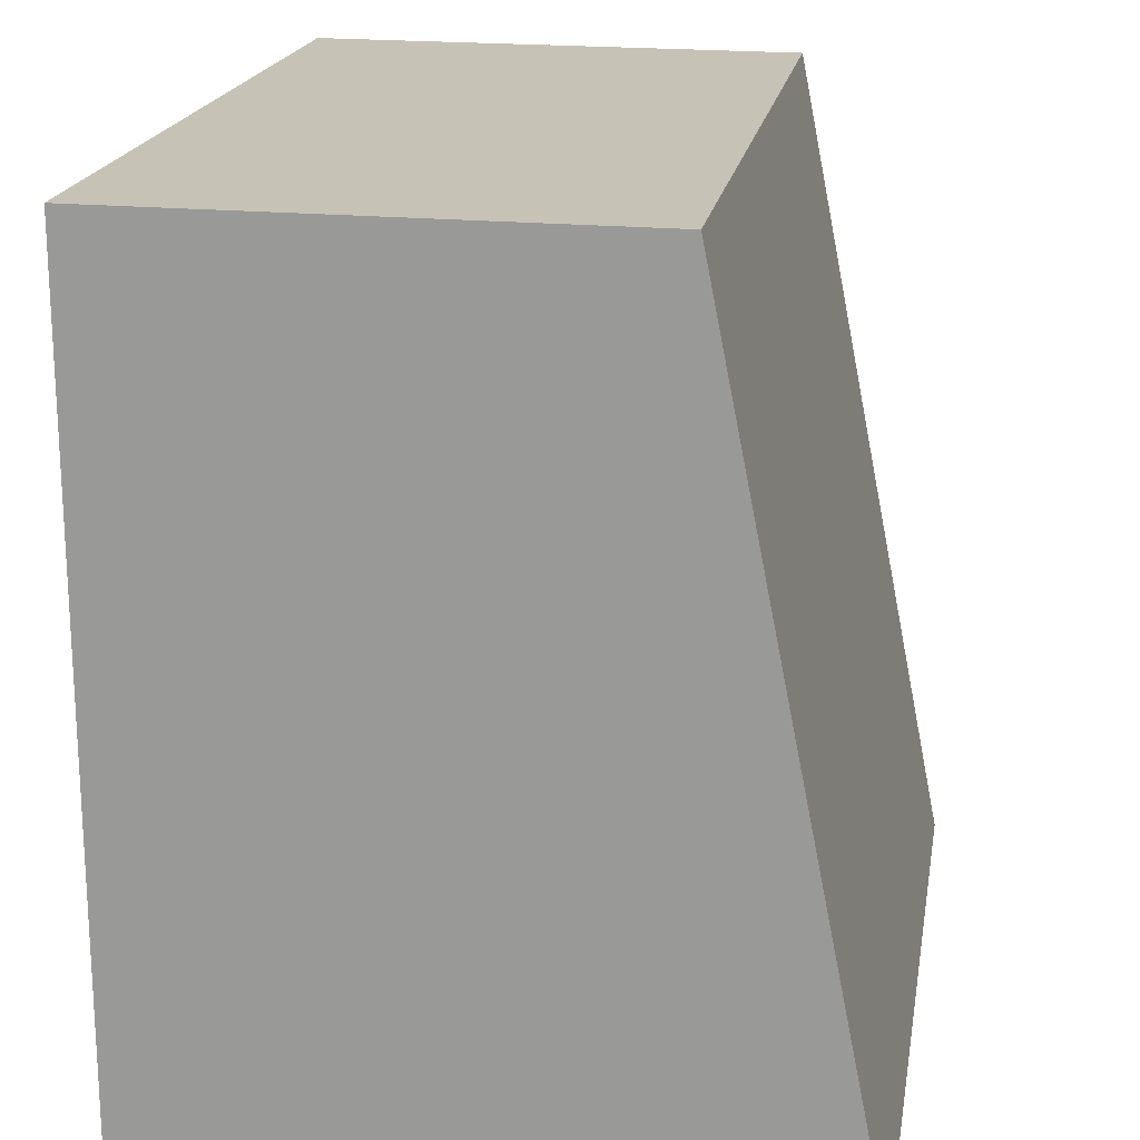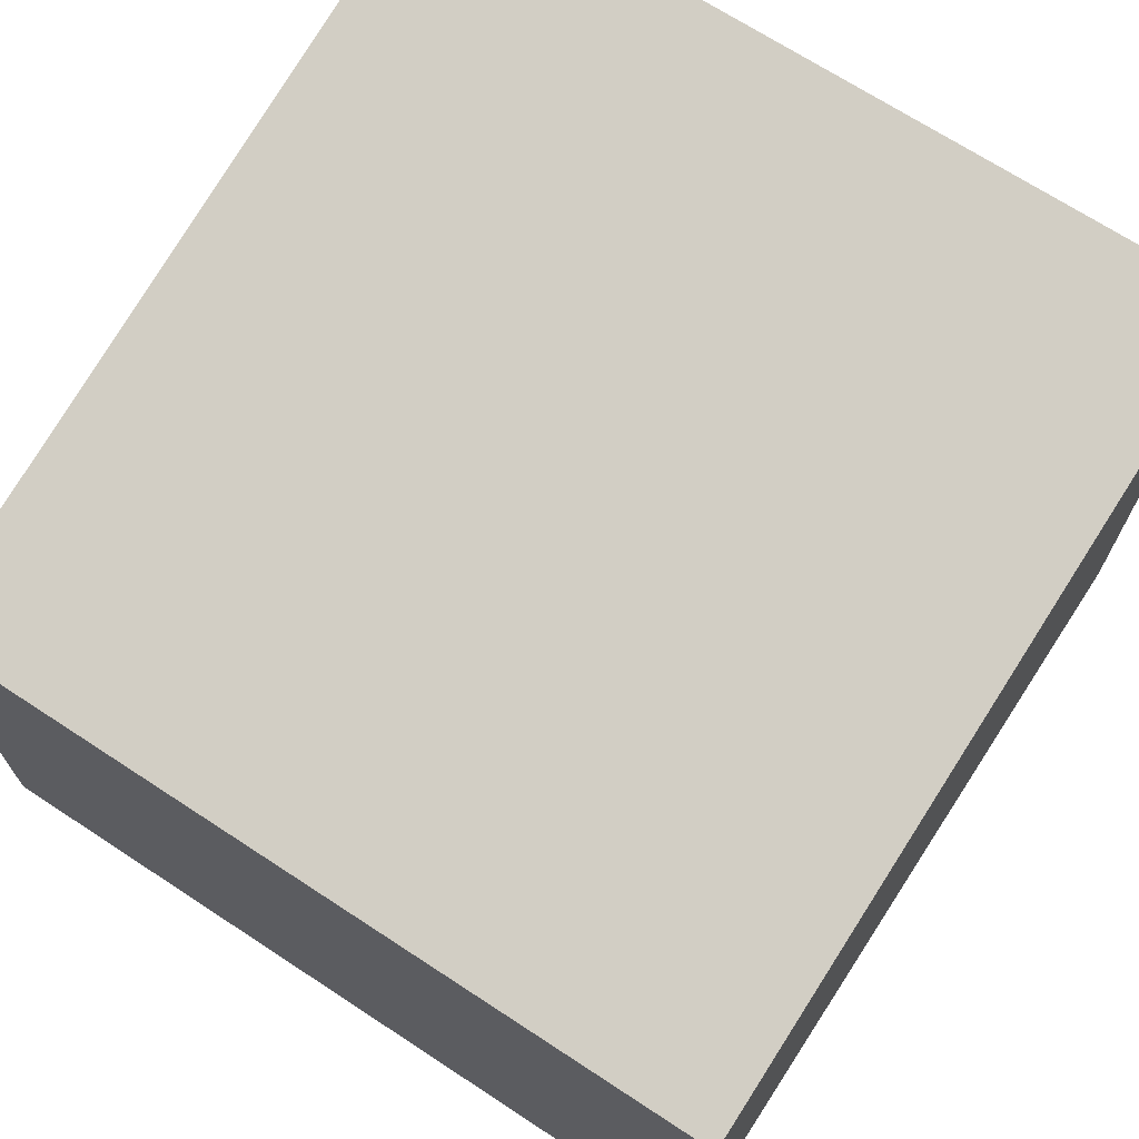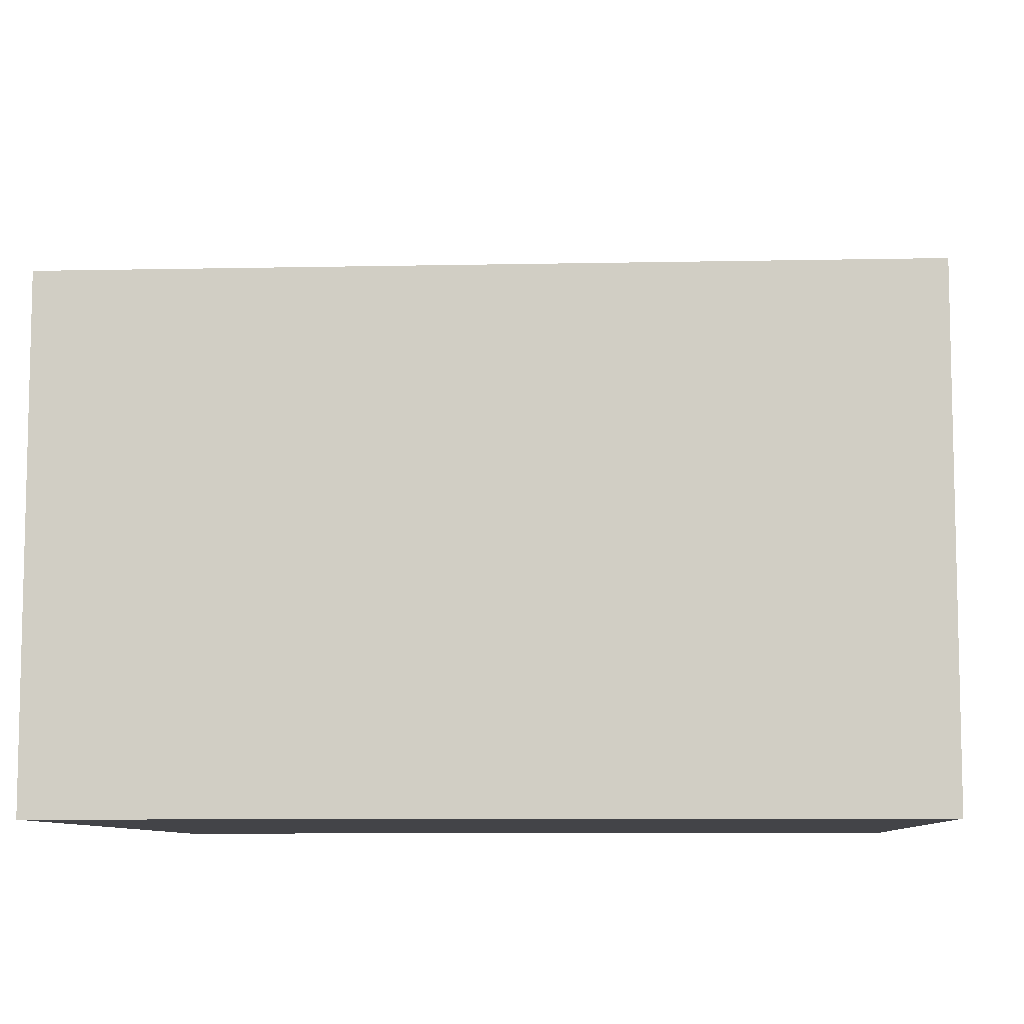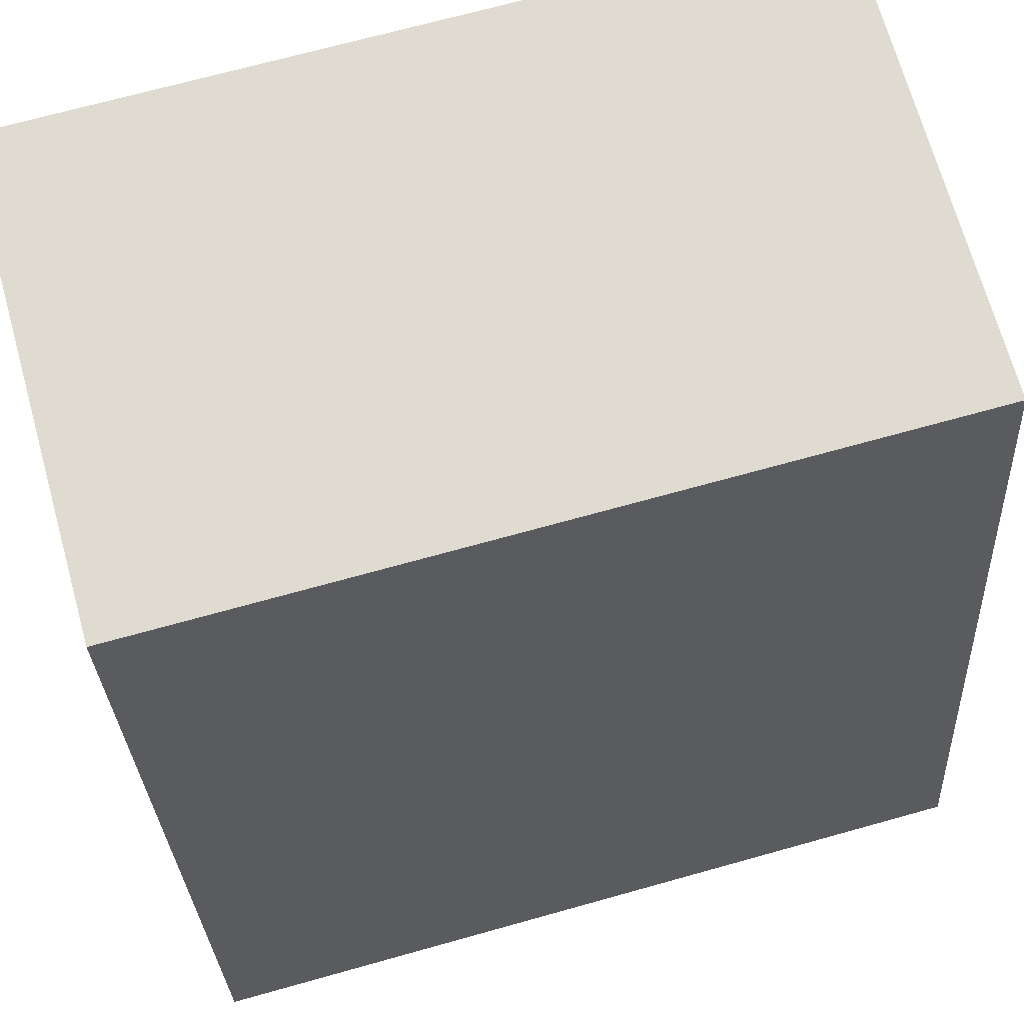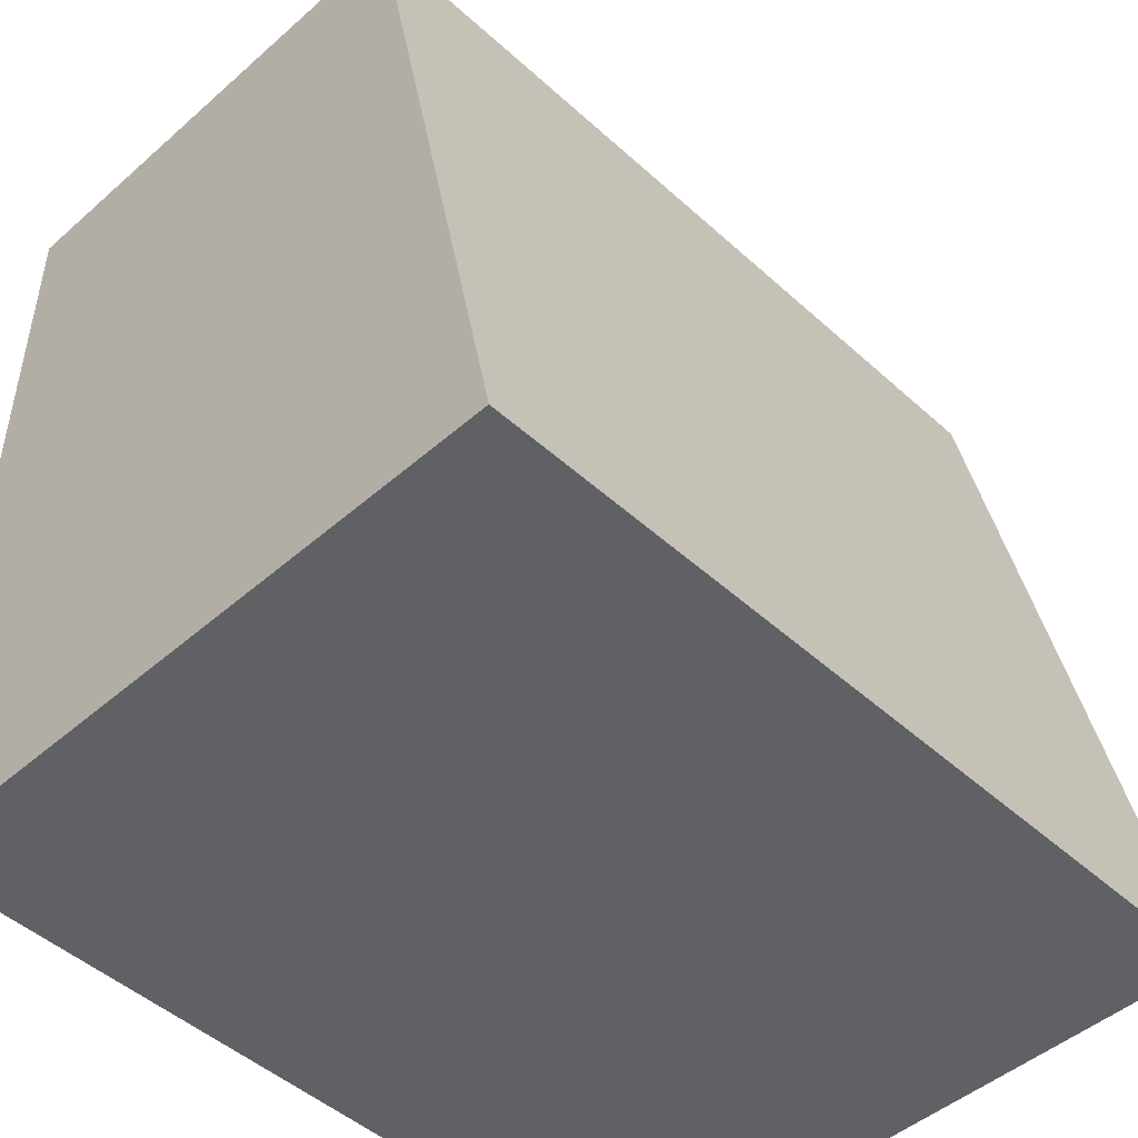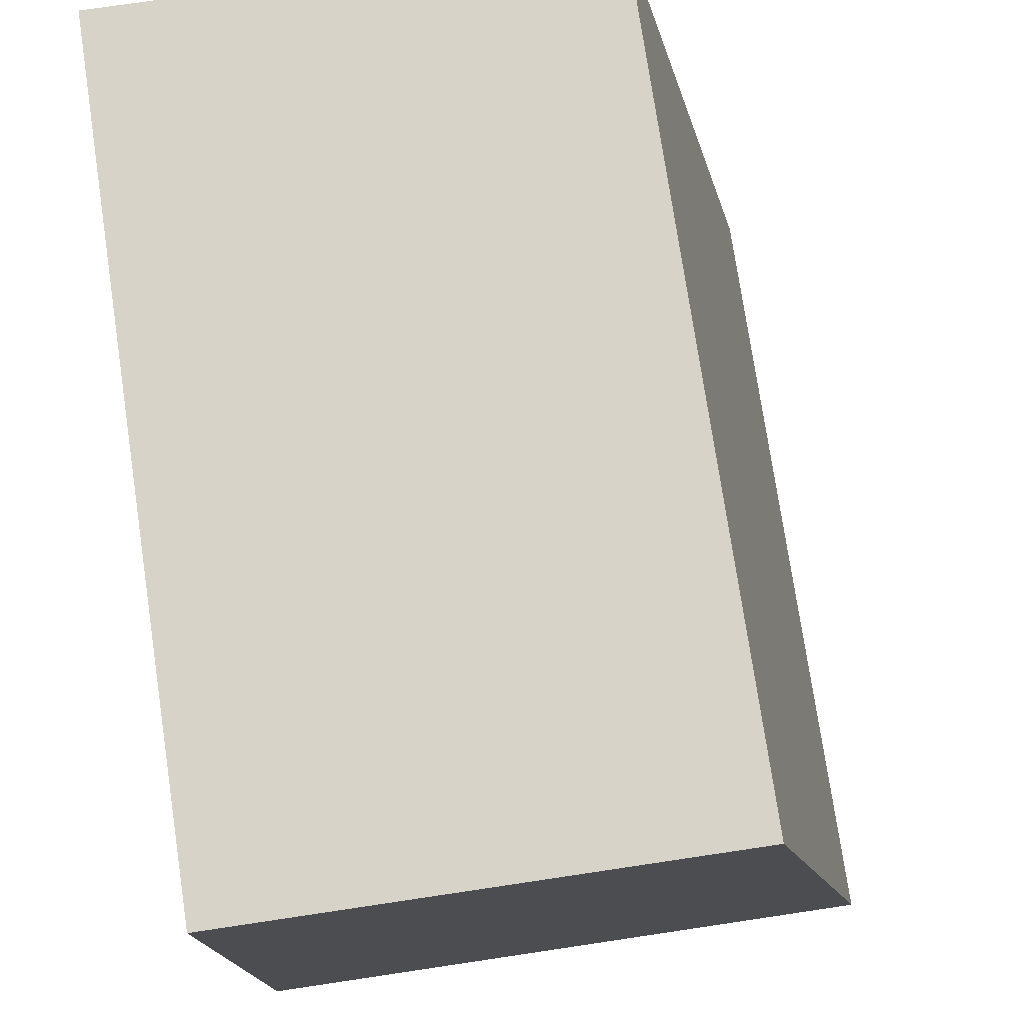
<metadata>
{"format":"obj","ext":"obj","renderer":"f3d","projection":"perspective","resolution":1024,"background":"white","views":[{"elev":19.2,"azim":99.5,"up":"+Z"},{"elev":69.8,"azim":33.2,"up":"+Y"},{"elev":-8.3,"azim":3.3,"up":"+Y"},{"elev":69.9,"azim":164.4,"up":"+Z"},{"elev":-47.9,"azim":134.6,"up":"+Z"},{"elev":76.1,"azim":81.5,"up":"+Z"}]}
</metadata>
<code>
v 1 0 1.003
v 1 0 0.004013
v 0 0 0.004013
v 0 0 1.003
v 1 0.6 1
v 1 0.8 0
v 0 0.8 0
v 0 0.6 1
f 4 3 2 1
f 6 5 1 2
f 8 7 3 4
f 7 8 5 6
f 8 4 1 5
f 7 6 2 3

</code>
